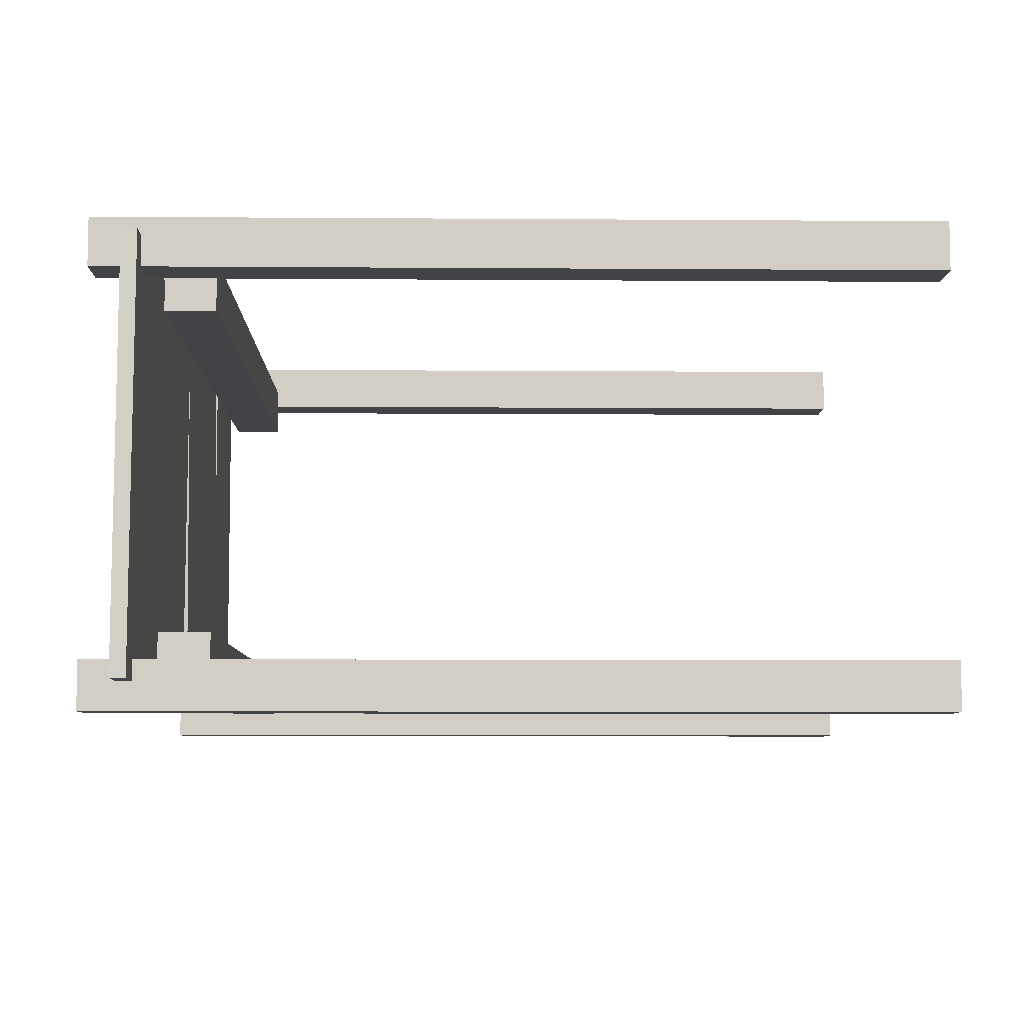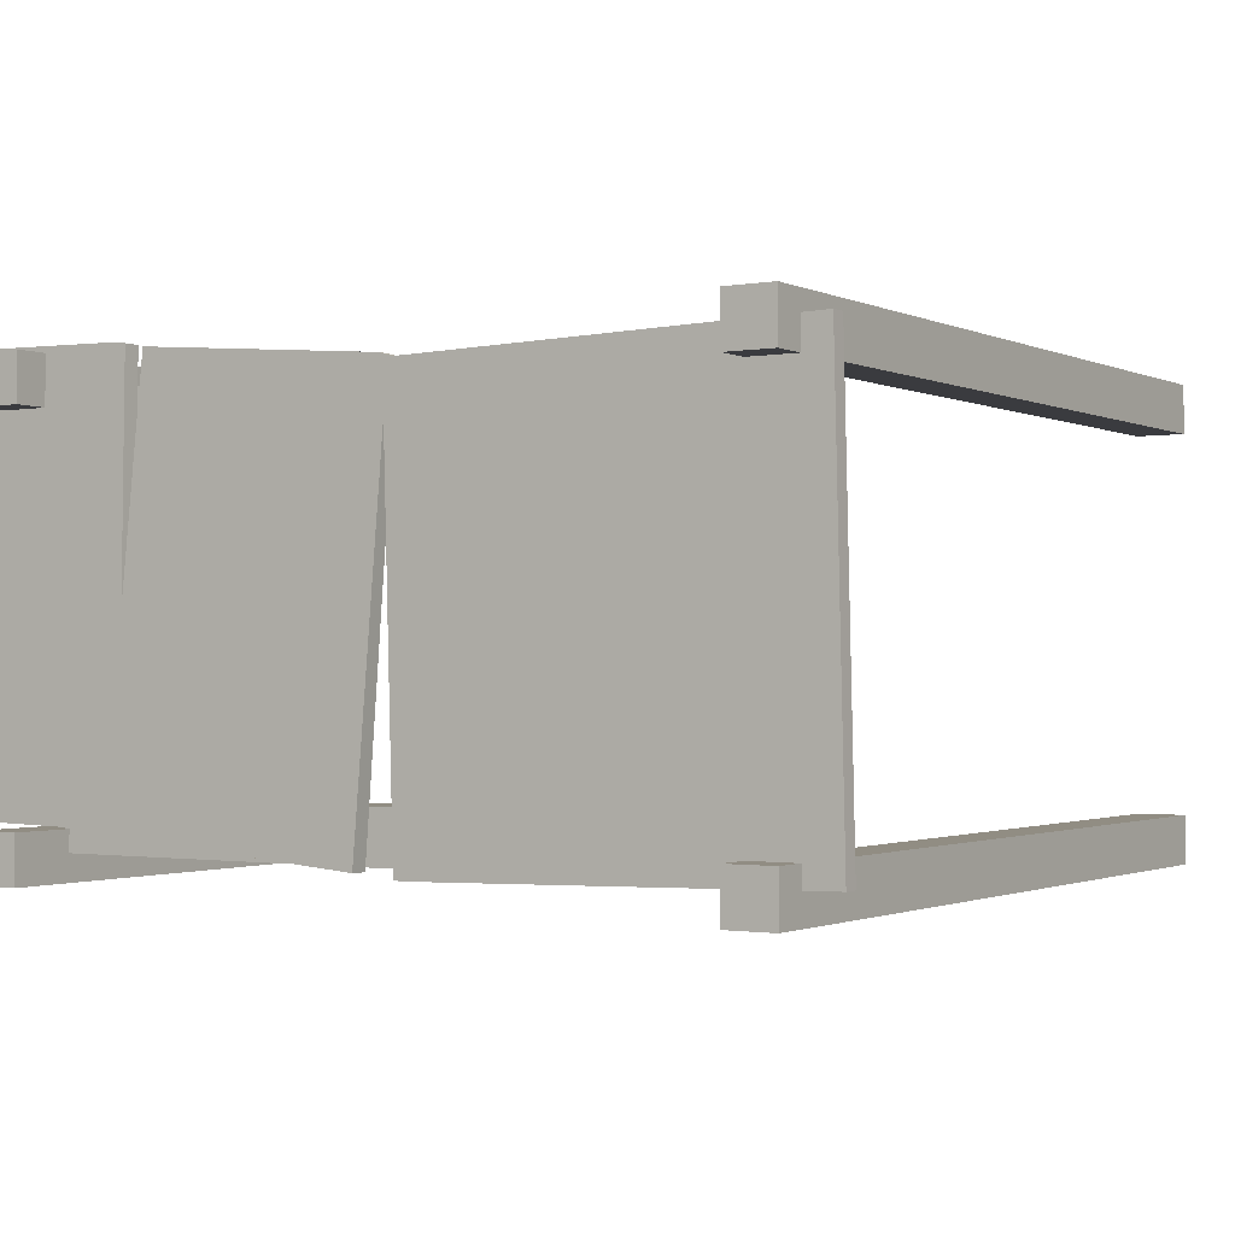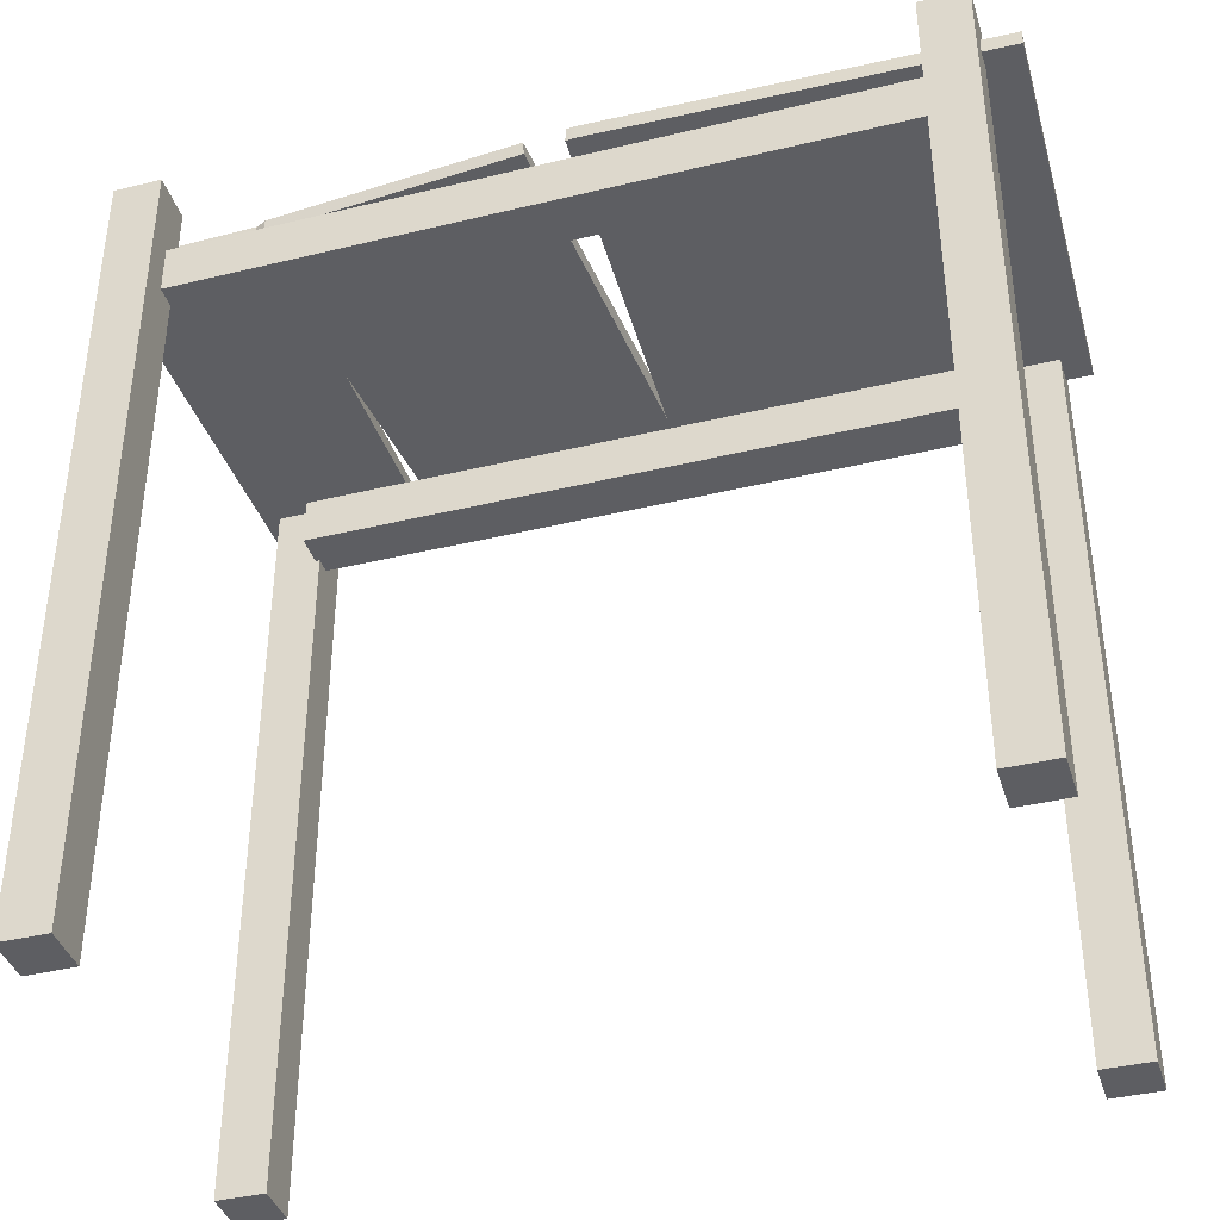
<metadata>
{"format":"obj","ext":"obj","renderer":"f3d","projection":"perspective","resolution":1024,"background":"white","views":[{"elev":-7.4,"azim":-91.2,"up":"+Z"},{"elev":-1.2,"azim":-147.7,"up":"+Z"},{"elev":-39.4,"azim":-163.2,"up":"+Y"}]}
</metadata>
<code>
v 2.65 5.13 -1.541
v 2.65 5.13 -1.176
v -2.559 5.13 -1.176
v -2.559 5.13 -1.541
v 2.65 5.13 -1.176
v 2.65 5.495 -1.176
v -2.559 5.495 -1.176
v -2.559 5.13 -1.176
v 2.65 5.495 -1.176
v 2.65 5.495 -1.541
v -2.559 5.495 -1.541
v -2.559 5.495 -1.176
v 2.65 5.495 -1.541
v 2.65 5.13 -1.541
v -2.559 5.13 -1.541
v -2.559 5.495 -1.541
v -2.559 5.13 -1.541
v -2.559 5.13 -1.176
v -2.559 5.495 -1.176
v -2.559 5.495 -1.541
v 2.65 5.495 -1.541
v 2.65 5.495 -1.176
v 2.65 5.13 -1.176
v 2.65 5.13 -1.541
v 2.65 5.13 1.091
v 2.65 5.13 1.456
v -2.559 5.13 1.456
v -2.559 5.13 1.091
v 2.65 5.13 1.456
v 2.65 5.495 1.456
v -2.559 5.495 1.456
v -2.559 5.13 1.456
v 2.65 5.495 1.456
v 2.65 5.495 1.091
v -2.559 5.495 1.091
v -2.559 5.495 1.456
v 2.65 5.495 1.091
v 2.65 5.13 1.091
v -2.559 5.13 1.091
v -2.559 5.495 1.091
v -2.559 5.13 1.091
v -2.559 5.13 1.456
v -2.559 5.495 1.456
v -2.559 5.495 1.091
v 2.65 5.495 1.091
v 2.65 5.495 1.456
v 2.65 5.13 1.456
v 2.65 5.13 1.091
v 2.967 2.842e-14 1.679
v 2.967 5.986 1.679
v 2.616 5.986 1.679
v 2.616 2.842e-14 1.679
v 2.928 5.986 1.64
v 2.928 5.986 1.368
v 2.656 5.986 1.368
v 2.656 5.986 1.64
v 2.967 5.986 1.329
v 2.967 2.842e-14 1.329
v 2.616 2.842e-14 1.329
v 2.616 5.986 1.329
v 2.967 2.842e-14 1.329
v 2.967 2.842e-14 1.679
v 2.616 2.842e-14 1.679
v 2.616 2.842e-14 1.329
v 2.616 2.842e-14 1.679
v 2.616 5.986 1.679
v 2.616 5.986 1.329
v 2.616 2.842e-14 1.329
v 2.967 2.842e-14 1.329
v 2.967 5.986 1.329
v 2.967 5.986 1.679
v 2.967 2.842e-14 1.679
v 2.967 2.842e-14 -1.384
v 2.967 5.986 -1.384
v 2.616 5.986 -1.384
v 2.616 2.842e-14 -1.384
v 2.933 5.986 -1.418
v 2.933 5.986 -1.7
v 2.65 5.986 -1.7
v 2.65 5.986 -1.418
v 2.967 5.986 -1.734
v 2.967 2.842e-14 -1.734
v 2.616 2.842e-14 -1.734
v 2.616 5.986 -1.734
v 2.967 2.842e-14 -1.734
v 2.967 2.842e-14 -1.384
v 2.616 2.842e-14 -1.384
v 2.616 2.842e-14 -1.734
v 2.616 2.842e-14 -1.384
v 2.616 5.986 -1.384
v 2.616 5.986 -1.734
v 2.616 2.842e-14 -1.734
v 2.967 2.842e-14 -1.734
v 2.967 5.986 -1.734
v 2.967 5.986 -1.384
v 2.967 2.842e-14 -1.384
v 2.65 5.731 -1.351
v 3.151 5.731 -1.34
v 3.151 5.618 -1.34
v 2.65 5.618 -1.351
v 2.65 5.618 -1.351
v 3.151 5.618 -1.34
v 3.082 5.618 1.734
v 2.581 5.618 1.723
v 3.082 5.731 1.734
v 3.151 5.731 -1.34
v 2.65 5.731 -1.351
v 2.581 5.731 1.723
v 2.65 5.731 -1.351
v 2.551 5.731 -1.354
v 2.482 5.731 1.721
v 2.581 5.731 1.723
v 2.551 5.731 -1.354
v 2.65 5.731 -1.351
v 2.65 5.618 -1.351
v 2.551 5.618 -1.354
v 2.551 5.618 -1.354
v 2.65 5.618 -1.351
v 2.581 5.618 1.723
v 2.482 5.618 1.721
v 2.551 5.731 -1.354
v 2.061 5.731 -1.364
v 1.992 5.731 1.71
v 2.482 5.731 1.721
v 2.061 5.731 -1.364
v 2.551 5.731 -1.354
v 2.551 5.618 -1.354
v 2.061 5.618 -1.364
v 2.061 5.618 -1.364
v 2.551 5.618 -1.354
v 2.482 5.618 1.721
v 1.992 5.618 1.71
v 1.954 5.731 0.03019
v 1.931 5.731 1.699
v 1.992 5.731 1.71
v 2.061 5.731 -1.364
v 1.73 5.731 1.664
v 1.985 5.731 -1.401
v 1.783 5.731 1.673
v 1.985 5.731 -1.401
v 2.061 5.731 -1.364
v 2.061 5.618 -1.364
v 1.985 5.618 -1.401
v 1.73 5.618 1.664
v 1.985 5.618 -1.401
v 2.061 5.618 -1.364
v 1.952 5.618 0.0413
v 1.785 5.618 1.673
v 1.992 5.618 1.71
v 1.923 5.618 1.698
v 1.985 5.731 -1.401
v 1.48 5.731 -1.443
v 1.225 5.731 1.622
v 1.73 5.731 1.664
v 1.48 5.731 -1.443
v 1.985 5.731 -1.401
v 1.985 5.618 -1.401
v 1.48 5.618 -1.443
v 1.48 5.618 -1.443
v 1.985 5.618 -1.401
v 1.73 5.618 1.664
v 1.225 5.618 1.622
v 1.48 5.731 -1.443
v 1.357 5.731 -1.453
v 1.101 5.731 1.611
v 1.225 5.731 1.622
v 1.357 5.731 -1.453
v 1.48 5.731 -1.443
v 1.48 5.618 -1.443
v 1.357 5.618 -1.453
v 1.357 5.618 -1.453
v 1.48 5.618 -1.443
v 1.225 5.618 1.622
v 1.101 5.618 1.611
v 1.357 5.731 -1.453
v 0.8321 5.731 -1.497
v 0.5766 5.731 1.568
v 1.101 5.731 1.611
v 0.8321 5.731 -1.497
v 1.357 5.731 -1.453
v 1.357 5.618 -1.453
v 0.8321 5.618 -1.497
v 0.8321 5.618 -1.497
v 1.357 5.618 -1.453
v 1.101 5.618 1.611
v 0.5766 5.618 1.568
v 0.8321 5.731 -1.497
v 0.7275 5.731 -1.506
v 0.472 5.731 1.559
v 0.5766 5.731 1.568
v 0.7275 5.731 -1.506
v 0.8321 5.731 -1.497
v 0.8321 5.618 -1.497
v 0.7275 5.618 -1.506
v 0.7275 5.618 -1.506
v 0.8321 5.618 -1.497
v 0.5766 5.618 1.568
v 0.472 5.618 1.559
v 0.7275 5.731 -1.506
v 0.1896 5.731 -1.551
v -0.06592 5.731 1.514
v 0.472 5.731 1.559
v 0.1896 5.731 -1.551
v 0.7275 5.731 -1.506
v 0.7275 5.618 -1.506
v 0.1896 5.618 -1.551
v 0.1896 5.618 -1.551
v 0.7275 5.618 -1.506
v 0.472 5.618 1.559
v -0.06592 5.618 1.514
v 0.1896 5.731 -1.551
v 0.121 5.731 -1.557
v -0.1039 5.731 1.13
v -0.06592 5.731 1.514
v -0.1673 5.731 1.484
v -0.1805 5.731 -1.585
v -0.2368 5.731 -1.59
v -0.2368 5.731 -1.59
v -0.1805 5.731 -1.585
v -0.1763 5.618 -1.585
v -0.2368 5.618 -1.59
v -0.1673 5.618 1.484
v -0.2368 5.618 -1.59
v -0.1763 5.618 -1.585
v -0.08961 5.618 1.117
v -0.06592 5.618 1.514
v 0.1896 5.618 -1.551
v 0.112 5.618 -1.558
v -0.2368 5.731 -1.59
v -0.838 5.731 -1.577
v -0.7684 5.731 1.498
v -0.1673 5.731 1.484
v -0.838 5.731 -1.577
v -0.2368 5.731 -1.59
v -0.2368 5.618 -1.59
v -0.838 5.618 -1.577
v -0.838 5.618 -1.577
v -0.2368 5.618 -1.59
v -0.1673 5.618 1.484
v -0.7684 5.618 1.498
v -0.9801 5.731 -1.573
v -0.838 5.731 -1.577
v -0.838 5.618 -1.577
v -0.9801 5.618 -1.573
v -0.9801 5.618 -1.573
v -0.838 5.618 -1.577
v -0.7684 5.618 1.498
v -0.9106 5.618 1.501
v -0.838 5.731 -1.577
v -0.9801 5.731 -1.573
v -0.9106 5.731 1.501
v -0.7684 5.731 1.498
v -1.602 5.731 -1.559
v -0.9801 5.731 -1.573
v -0.9801 5.618 -1.573
v -1.602 5.618 -1.559
v -1.602 5.618 -1.559
v -0.9801 5.618 -1.573
v -0.9106 5.618 1.501
v -1.532 5.618 1.515
v -0.9801 5.731 -1.573
v -1.602 5.731 -1.559
v -1.532 5.731 1.515
v -0.9106 5.731 1.501
v -1.758 5.731 -1.556
v -1.602 5.731 -1.559
v -1.602 5.618 -1.559
v -1.758 5.618 -1.556
v -1.758 5.618 -1.556
v -1.602 5.618 -1.559
v -1.532 5.618 1.515
v -1.688 5.618 1.519
v -1.602 5.731 -1.559
v -1.758 5.731 -1.556
v -1.688 5.731 1.519
v -1.532 5.731 1.515
v -2.421 5.731 -1.541
v -1.758 5.731 -1.556
v -1.758 5.618 -1.556
v -2.421 5.618 -1.541
v -2.421 5.618 -1.541
v -1.758 5.618 -1.556
v -1.688 5.618 1.519
v -2.352 5.618 1.534
v -1.758 5.731 -1.556
v -2.421 5.731 -1.541
v -2.352 5.731 1.534
v -1.688 5.731 1.519
v -2.549 5.731 -1.538
v -2.421 5.731 -1.541
v -2.421 5.618 -1.541
v -2.549 5.618 -1.538
v -2.549 5.618 -1.538
v -2.421 5.618 -1.541
v -2.352 5.618 1.534
v -2.48 5.618 1.537
v -2.421 5.731 -1.541
v -2.549 5.731 -1.538
v -2.48 5.731 1.537
v -2.352 5.731 1.534
v -3.151 5.731 -1.524
v -2.549 5.731 -1.538
v -2.549 5.618 -1.538
v -3.151 5.618 -1.524
v -3.081 5.618 1.55
v -3.151 5.618 -1.524
v -2.549 5.618 -1.538
v -2.48 5.618 1.537
v -2.549 5.731 -1.538
v -3.151 5.731 -1.524
v -3.081 5.731 1.55
v -2.48 5.731 1.537
v 3.082 5.731 1.734
v 3.082 5.618 1.734
v 3.151 5.618 -1.34
v 3.151 5.731 -1.34
v -3.151 5.731 -1.524
v -3.151 5.618 -1.524
v -3.081 5.618 1.55
v -3.081 5.731 1.55
v 2.581 5.731 1.723
v 2.581 5.618 1.723
v 3.082 5.618 1.734
v 3.082 5.731 1.734
v 1.992 5.731 1.71
v 1.992 5.618 1.71
v 2.482 5.618 1.721
v 2.482 5.731 1.721
v 1.225 5.731 1.622
v 1.225 5.618 1.622
v 1.73 5.618 1.664
v 1.73 5.731 1.664
v 0.5766 5.731 1.568
v 0.5766 5.618 1.568
v 1.101 5.618 1.611
v 1.101 5.731 1.611
v -0.06592 5.731 1.514
v -0.06592 5.618 1.514
v 0.472 5.618 1.559
v 0.472 5.731 1.559
v -0.7684 5.731 1.498
v -0.7684 5.618 1.498
v -0.1673 5.618 1.484
v -0.1673 5.731 1.484
v -1.532 5.731 1.515
v -1.532 5.618 1.515
v -0.9106 5.618 1.501
v -0.9106 5.731 1.501
v -2.352 5.731 1.534
v -2.352 5.618 1.534
v -1.688 5.618 1.519
v -1.688 5.731 1.519
v -3.081 5.731 1.55
v -3.081 5.618 1.55
v -2.48 5.618 1.537
v -2.48 5.731 1.537
v 2.482 5.731 1.721
v 2.482 5.618 1.721
v 2.581 5.618 1.723
v 2.581 5.731 1.723
v 1.923 5.618 1.698
v 1.992 5.618 1.71
v 1.992 5.731 1.71
v 1.931 5.731 1.699
v 1.101 5.731 1.611
v 1.101 5.618 1.611
v 1.225 5.618 1.622
v 1.225 5.731 1.622
v 0.472 5.731 1.559
v 0.472 5.618 1.559
v 0.5766 5.618 1.568
v 0.5766 5.731 1.568
v -0.1673 5.731 1.484
v -0.1673 5.618 1.484
v -0.06592 5.618 1.514
v -0.06592 5.731 1.514
v -0.9106 5.618 1.501
v -0.7684 5.618 1.498
v -0.7684 5.731 1.498
v -0.9106 5.731 1.501
v -1.688 5.618 1.519
v -1.532 5.618 1.515
v -1.532 5.731 1.515
v -1.688 5.731 1.519
v -2.48 5.618 1.537
v -2.352 5.618 1.534
v -2.352 5.731 1.534
v -2.48 5.731 1.537
v 0.121 5.731 -1.557
v 0.1896 5.731 -1.551
v 0.1896 5.618 -1.551
v 0.112 5.618 -1.558
v -0.1763 5.618 -1.585
v -0.1805 5.731 -1.585
v -0.1039 5.731 1.13
v -0.08961 5.618 1.117
v -0.08961 5.618 1.117
v -0.1039 5.731 1.13
v 0.121 5.731 -1.557
v 0.112 5.618 -1.558
v 1.73 5.731 1.664
v 1.73 5.618 1.664
v 1.785 5.618 1.673
v 1.783 5.731 1.673
v 1.923 5.618 1.698
v 1.931 5.731 1.699
v 1.954 5.731 0.03019
v 1.952 5.618 0.0413
v 1.952 5.618 0.0413
v 1.954 5.731 0.03019
v 1.783 5.731 1.673
v 1.785 5.618 1.673
v -2.536 2.842e-14 1.679
v -2.536 5.986 1.679
v -2.887 5.986 1.679
v -2.887 2.842e-14 1.679
v -2.586 5.986 1.629
v -2.586 5.986 1.379
v -2.837 5.986 1.379
v -2.837 5.986 1.629
v -2.536 5.986 1.329
v -2.536 2.842e-14 1.329
v -2.887 2.842e-14 1.329
v -2.887 5.986 1.329
v -2.536 2.842e-14 1.329
v -2.536 2.842e-14 1.679
v -2.887 2.842e-14 1.679
v -2.887 2.842e-14 1.329
v -2.887 2.842e-14 1.679
v -2.887 5.986 1.679
v -2.887 5.986 1.329
v -2.887 2.842e-14 1.329
v -2.536 2.842e-14 1.329
v -2.536 5.986 1.329
v -2.536 5.986 1.679
v -2.536 2.842e-14 1.679
v -2.536 2.842e-14 -1.384
v -2.536 5.986 -1.384
v -2.887 5.986 -1.384
v -2.887 2.842e-14 -1.384
v -2.58 5.986 -1.428
v -2.58 5.986 -1.691
v -2.843 5.986 -1.691
v -2.843 5.986 -1.428
v -2.536 5.986 -1.734
v -2.536 2.842e-14 -1.734
v -2.887 2.842e-14 -1.734
v -2.887 5.986 -1.734
v -2.536 2.842e-14 -1.734
v -2.536 2.842e-14 -1.384
v -2.887 2.842e-14 -1.384
v -2.887 2.842e-14 -1.734
v -2.887 2.842e-14 -1.384
v -2.887 5.986 -1.384
v -2.887 5.986 -1.734
v -2.887 2.842e-14 -1.734
v -2.536 2.842e-14 -1.734
v -2.536 5.986 -1.734
v -2.536 5.986 -1.384
v -2.536 2.842e-14 -1.384
v -2.887 5.986 1.329
v -2.586 5.986 1.379
v -2.536 5.986 1.329
v -2.837 5.986 1.379
v -2.586 5.986 1.629
v -2.887 5.986 1.679
v -2.536 5.986 1.679
v -2.837 5.986 1.629
v -2.887 5.986 -1.734
v -2.58 5.986 -1.691
v -2.536 5.986 -1.734
v -2.843 5.986 -1.691
v -2.58 5.986 -1.428
v -2.887 5.986 -1.384
v -2.536 5.986 -1.384
v -2.843 5.986 -1.428
v 2.616 5.986 1.329
v 2.928 5.986 1.368
v 2.967 5.986 1.329
v 2.656 5.986 1.368
v 2.928 5.986 1.64
v 2.616 5.986 1.679
v 2.967 5.986 1.679
v 2.656 5.986 1.64
v 2.616 5.986 -1.734
v 2.933 5.986 -1.7
v 2.967 5.986 -1.734
v 2.65 5.986 -1.7
v 2.933 5.986 -1.418
v 2.616 5.986 -1.384
v 2.967 5.986 -1.384
v 2.65 5.986 -1.418
f 2 3 1
f 3 4 1
f 6 7 5
f 7 8 5
f 10 11 9
f 11 12 9
f 14 15 13
f 15 16 13
f 18 19 17
f 19 20 17
f 22 23 21
f 23 24 21
f 26 27 25
f 27 28 25
f 30 31 29
f 31 32 29
f 34 35 33
f 35 36 33
f 38 39 37
f 39 40 37
f 42 43 41
f 43 44 41
f 46 47 45
f 47 48 45
f 50 51 49
f 51 52 49
f 54 55 53
f 55 56 53
f 58 59 57
f 59 60 57
f 62 63 61
f 63 64 61
f 66 67 65
f 67 68 65
f 70 71 69
f 71 72 69
f 74 75 73
f 75 76 73
f 78 79 77
f 79 80 77
f 82 83 81
f 83 84 81
f 86 87 85
f 87 88 85
f 90 91 89
f 91 92 89
f 94 95 93
f 95 96 93
f 98 99 97
f 99 100 97
f 102 103 101
f 103 104 101
f 106 107 105
f 107 108 105
f 110 111 109
f 111 112 109
f 114 115 113
f 115 116 113
f 118 119 117
f 119 120 117
f 122 123 121
f 123 124 121
f 126 127 125
f 127 128 125
f 130 131 129
f 131 132 129
f 134 135 133
f 136 133 135
f 133 136 137
f 138 137 136
f 139 133 137
f 141 142 140
f 142 143 140
f 145 146 144
f 147 144 146
f 148 144 147
f 146 149 147
f 150 147 149
f 152 153 151
f 153 154 151
f 156 157 155
f 157 158 155
f 160 161 159
f 161 162 159
f 164 165 163
f 165 166 163
f 168 169 167
f 169 170 167
f 172 173 171
f 173 174 171
f 176 177 175
f 177 178 175
f 180 181 179
f 181 182 179
f 184 185 183
f 185 186 183
f 188 189 187
f 189 190 187
f 192 193 191
f 193 194 191
f 196 197 195
f 197 198 195
f 200 201 199
f 201 202 199
f 204 205 203
f 205 206 203
f 208 209 207
f 209 210 207
f 212 213 211
f 214 211 213
f 215 214 213
f 213 216 215
f 217 215 216
f 219 220 218
f 220 221 218
f 223 224 222
f 225 222 224
f 222 225 226
f 226 225 227
f 228 227 225
f 230 231 229
f 231 232 229
f 234 235 233
f 235 236 233
f 238 239 237
f 239 240 237
f 242 243 241
f 243 244 241
f 246 247 245
f 247 248 245
f 250 251 249
f 251 252 249
f 254 255 253
f 255 256 253
f 258 259 257
f 259 260 257
f 262 263 261
f 263 264 261
f 266 267 265
f 267 268 265
f 270 271 269
f 271 272 269
f 274 275 273
f 275 276 273
f 278 279 277
f 279 280 277
f 282 283 281
f 283 284 281
f 286 287 285
f 287 288 285
f 290 291 289
f 291 292 289
f 294 295 293
f 295 296 293
f 298 299 297
f 299 300 297
f 302 303 301
f 303 304 301
f 306 307 305
f 307 308 305
f 310 311 309
f 311 312 309
f 314 315 313
f 315 316 313
f 318 319 317
f 319 320 317
f 322 323 321
f 323 324 321
f 326 327 325
f 327 328 325
f 330 331 329
f 331 332 329
f 334 335 333
f 335 336 333
f 338 339 337
f 339 340 337
f 342 343 341
f 343 344 341
f 346 347 345
f 347 348 345
f 350 351 349
f 351 352 349
f 354 355 353
f 355 356 353
f 358 359 357
f 359 360 357
f 362 363 361
f 363 364 361
f 366 367 365
f 367 368 365
f 370 371 369
f 371 372 369
f 374 375 373
f 375 376 373
f 378 379 377
f 379 380 377
f 382 383 381
f 383 384 381
f 386 387 385
f 387 388 385
f 390 391 389
f 391 392 389
f 394 395 393
f 395 396 393
f 398 399 397
f 399 400 397
f 402 403 401
f 403 404 401
f 406 407 405
f 407 408 405
f 410 411 409
f 411 412 409
f 414 415 413
f 415 416 413
f 418 419 417
f 419 420 417
f 422 423 421
f 423 424 421
f 426 427 425
f 427 428 425
f 430 431 429
f 431 432 429
f 434 435 433
f 435 436 433
f 438 439 437
f 439 440 437
f 442 443 441
f 443 444 441
f 446 447 445
f 447 448 445
f 450 451 449
f 451 452 449
f 454 455 453
f 455 456 453
f 458 459 457
f 459 460 457
f 462 463 461
f 464 462 461
f 462 465 463
f 464 461 466
f 465 467 463
f 468 464 466
f 465 468 467
f 468 466 467
f 470 471 469
f 472 470 469
f 470 473 471
f 472 469 474
f 473 475 471
f 476 472 474
f 473 476 475
f 476 474 475
f 478 479 477
f 480 478 477
f 478 481 479
f 480 477 482
f 481 483 479
f 484 480 482
f 481 484 483
f 484 482 483
f 486 487 485
f 488 486 485
f 486 489 487
f 488 485 490
f 489 491 487
f 492 488 490
f 489 492 491
f 492 490 491

</code>
